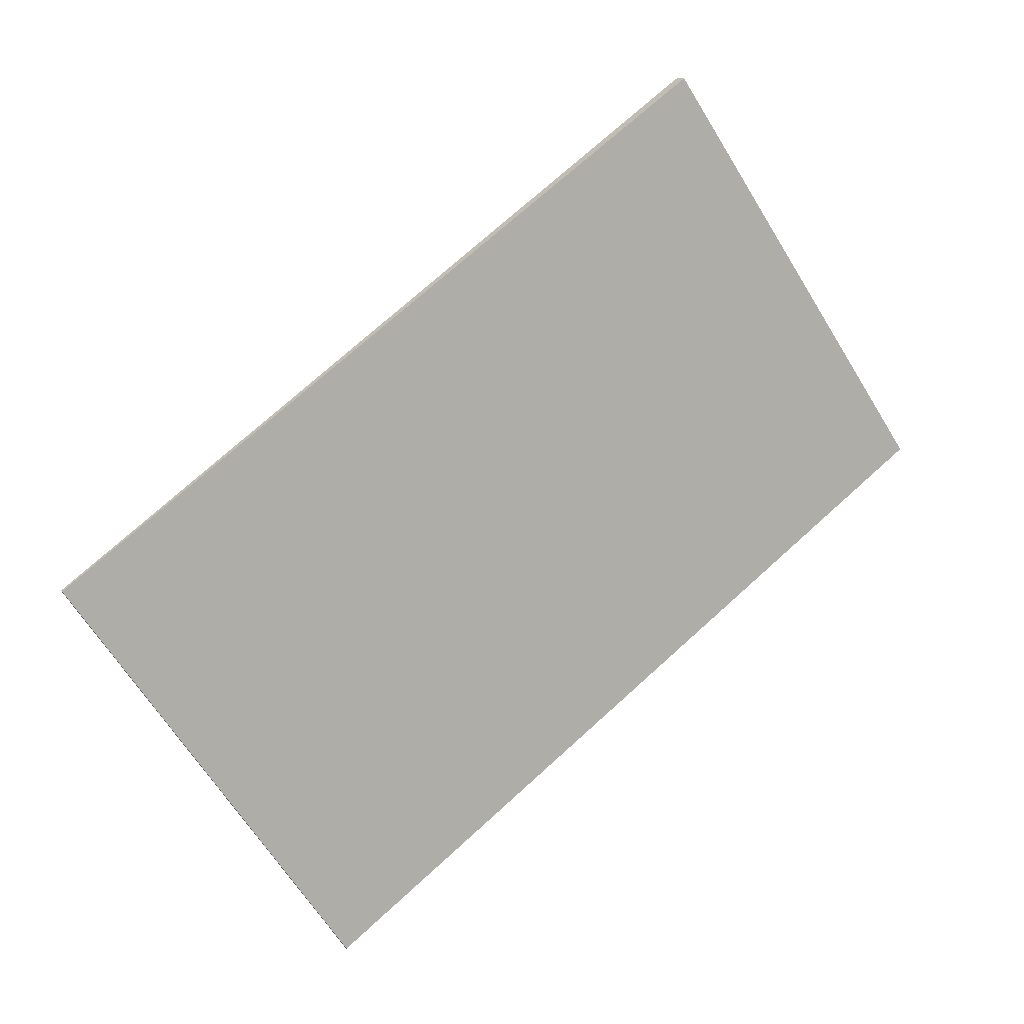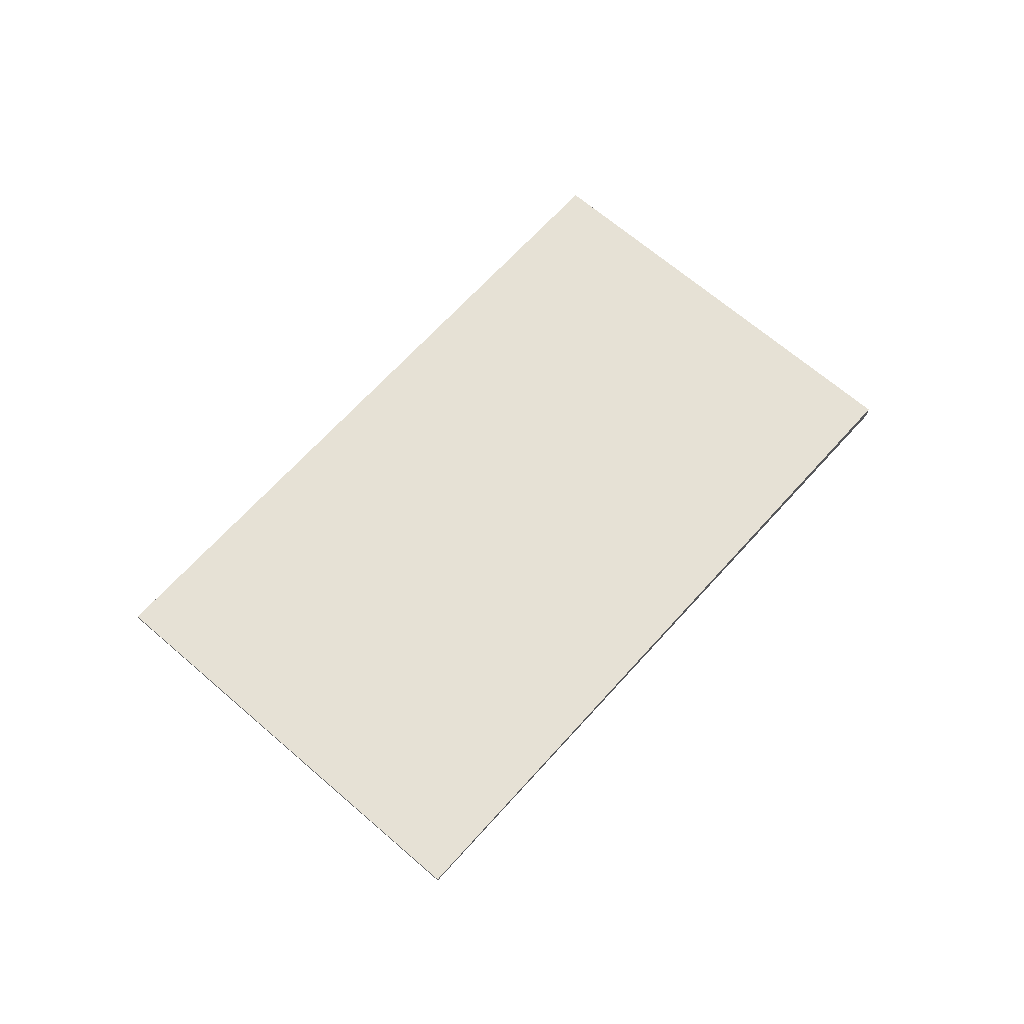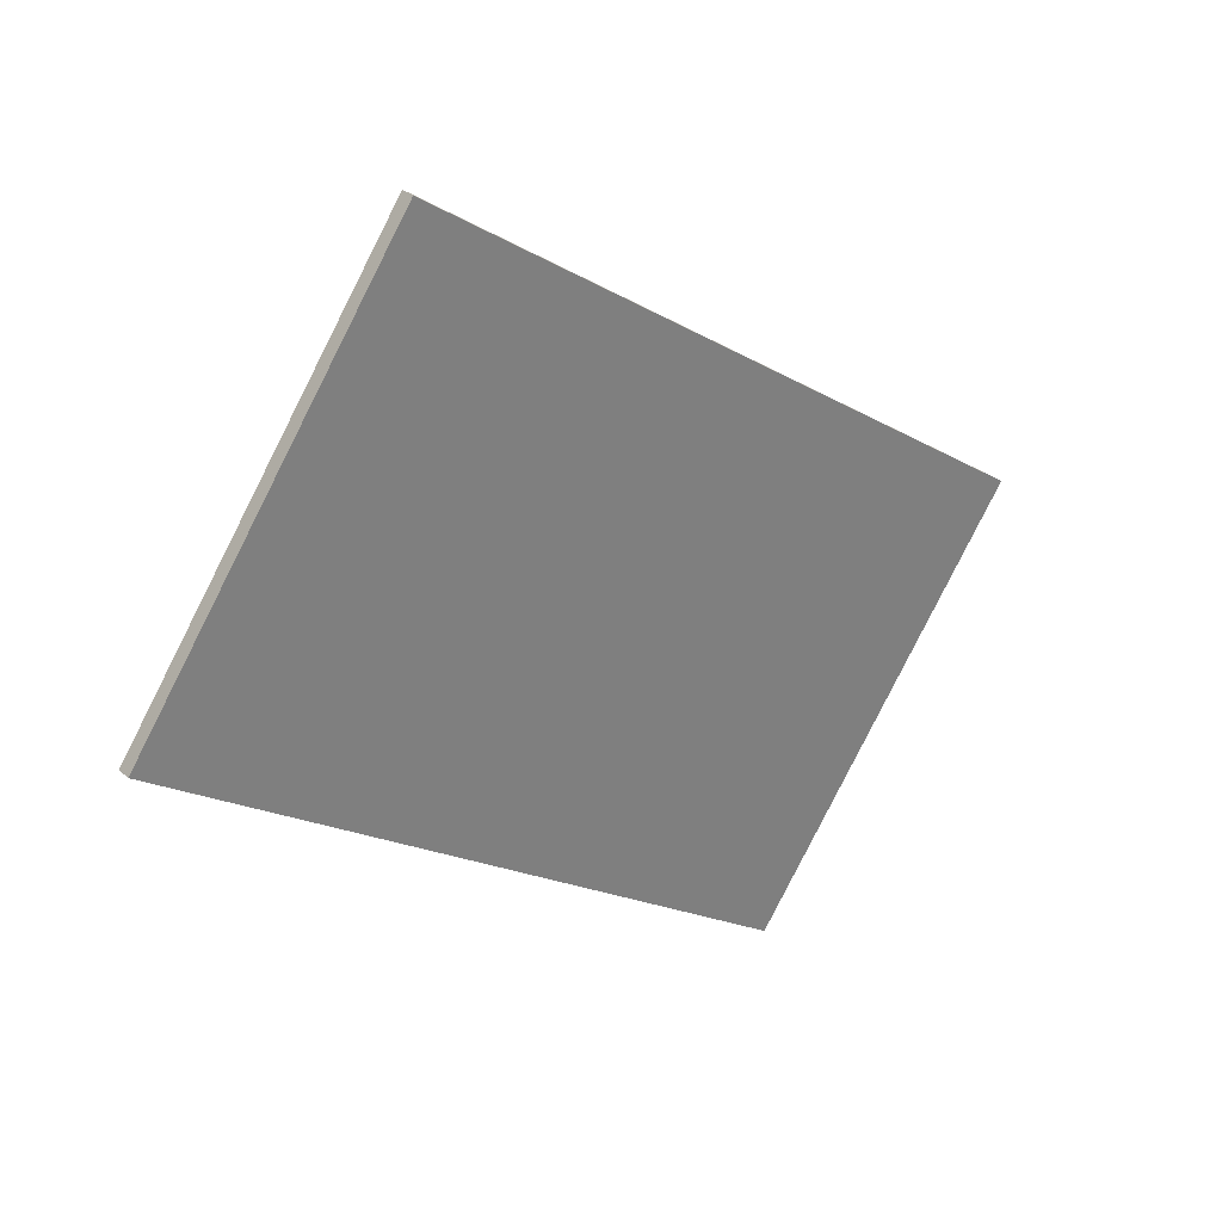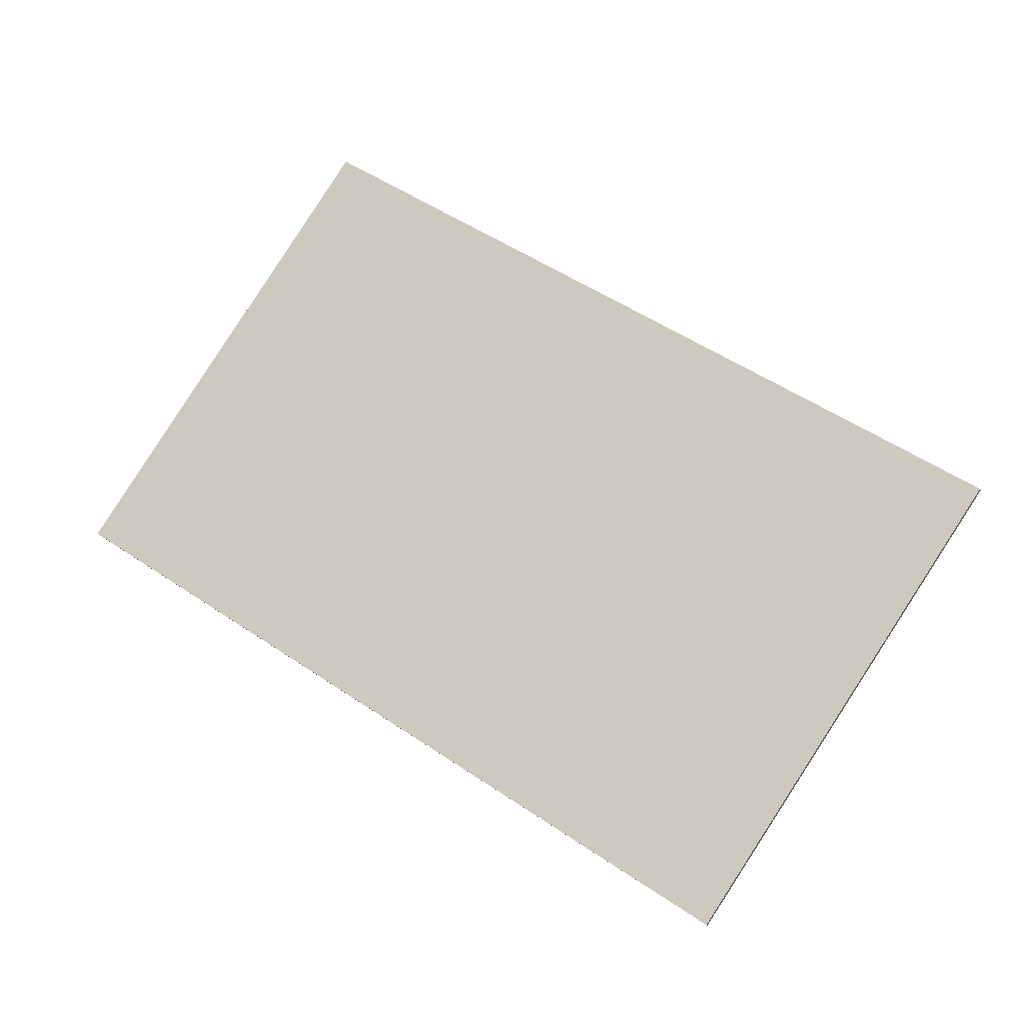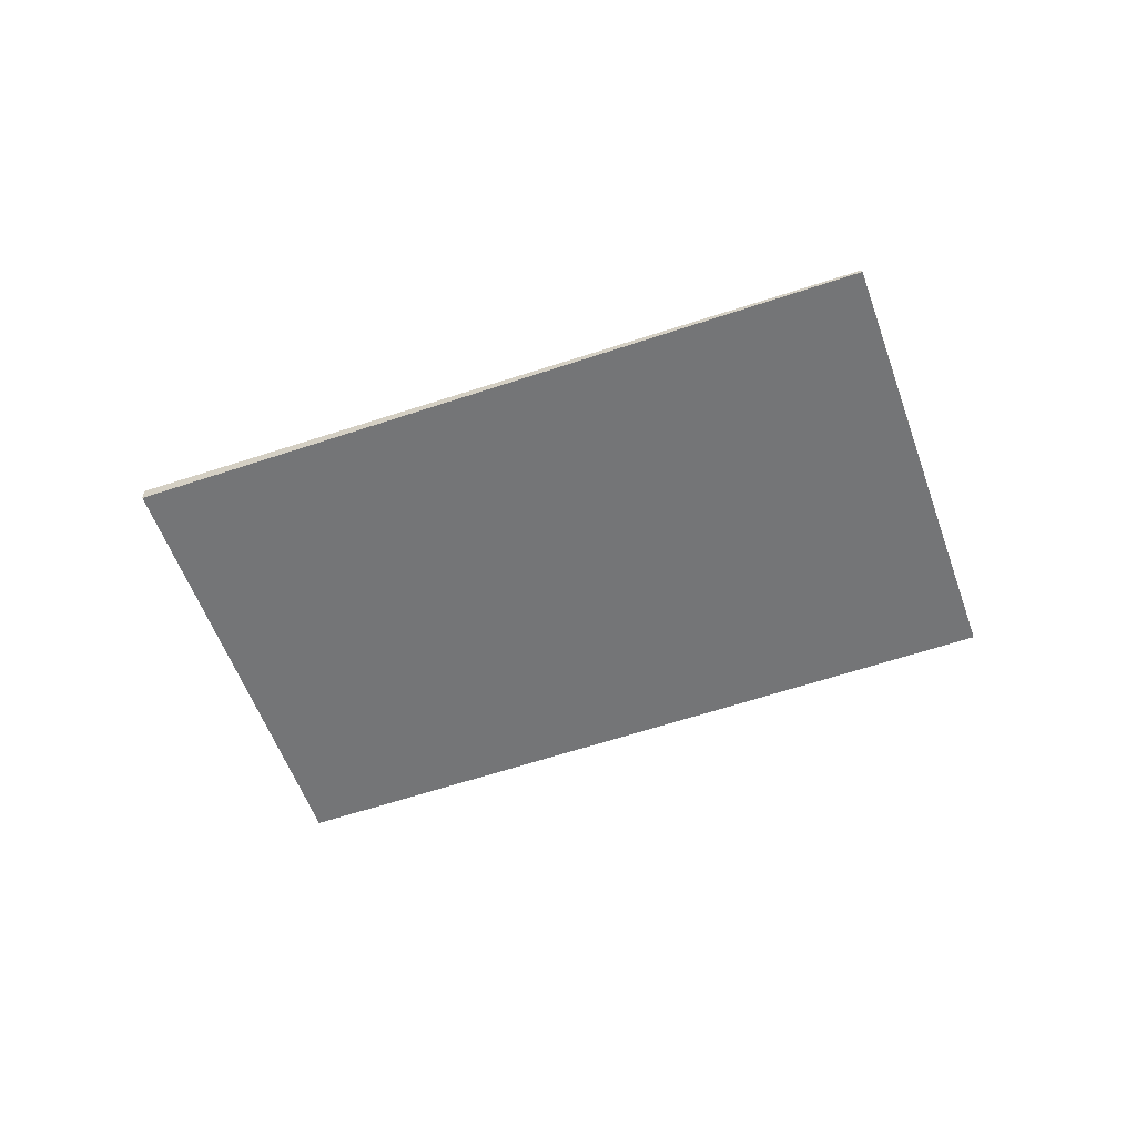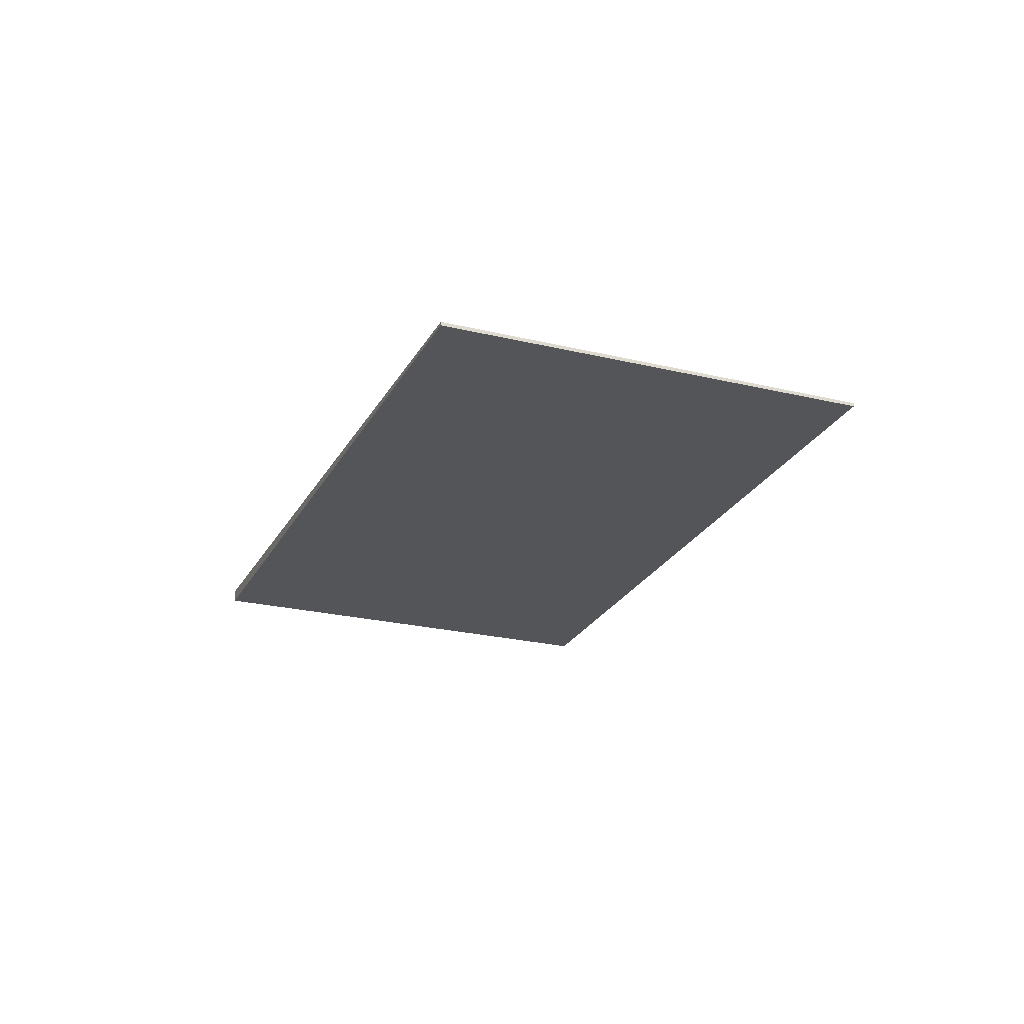
<metadata>
{"format":"obj","ext":"obj","renderer":"f3d","projection":"perspective","resolution":1024,"background":"white","views":[{"elev":10.9,"azim":-26.4,"up":"+Y"},{"elev":64.4,"azim":-13.5,"up":"+Z"},{"elev":31.1,"azim":141.8,"up":"+Y"},{"elev":-20.5,"azim":-160.6,"up":"+Y"},{"elev":-56.2,"azim":-125.6,"up":"+Z"},{"elev":-23.8,"azim":-77.0,"up":"+Z"}]}
</metadata>
<code>
v -2122 -1002 -0.1551
v -2130 -1007 -0.04309
v -2133 -1002 -0.04523
v -2125 -997.2 -0.1575
v -2130 -1007 -0.04309
v -2122 -1002 -0.1551
v -2122 -1002 0
v -2130 -1007 -6.939e-18
v -2133 -1002 -0.04523
v -2130 -1007 -0.04309
v -2130 -1007 -6.939e-18
v -2133 -1002 -6.939e-18
v -2125 -997.2 -0.1575
v -2133 -1002 -0.04523
v -2133 -1002 -6.939e-18
v -2125 -997.2 0
v -2122 -1002 -0.1551
v -2125 -997.2 -0.1575
v -2125 -997.2 0
v -2122 -1002 0
v -2122 -1002 0
v -2130 -1007 0
v -2133 -1002 0
v -2125 -997.2 0
f 2 3 4 1
f 6 7 8 5
f 10 11 12 9
f 14 15 16 13
f 18 19 20 17
f 22 23 24 21

</code>
